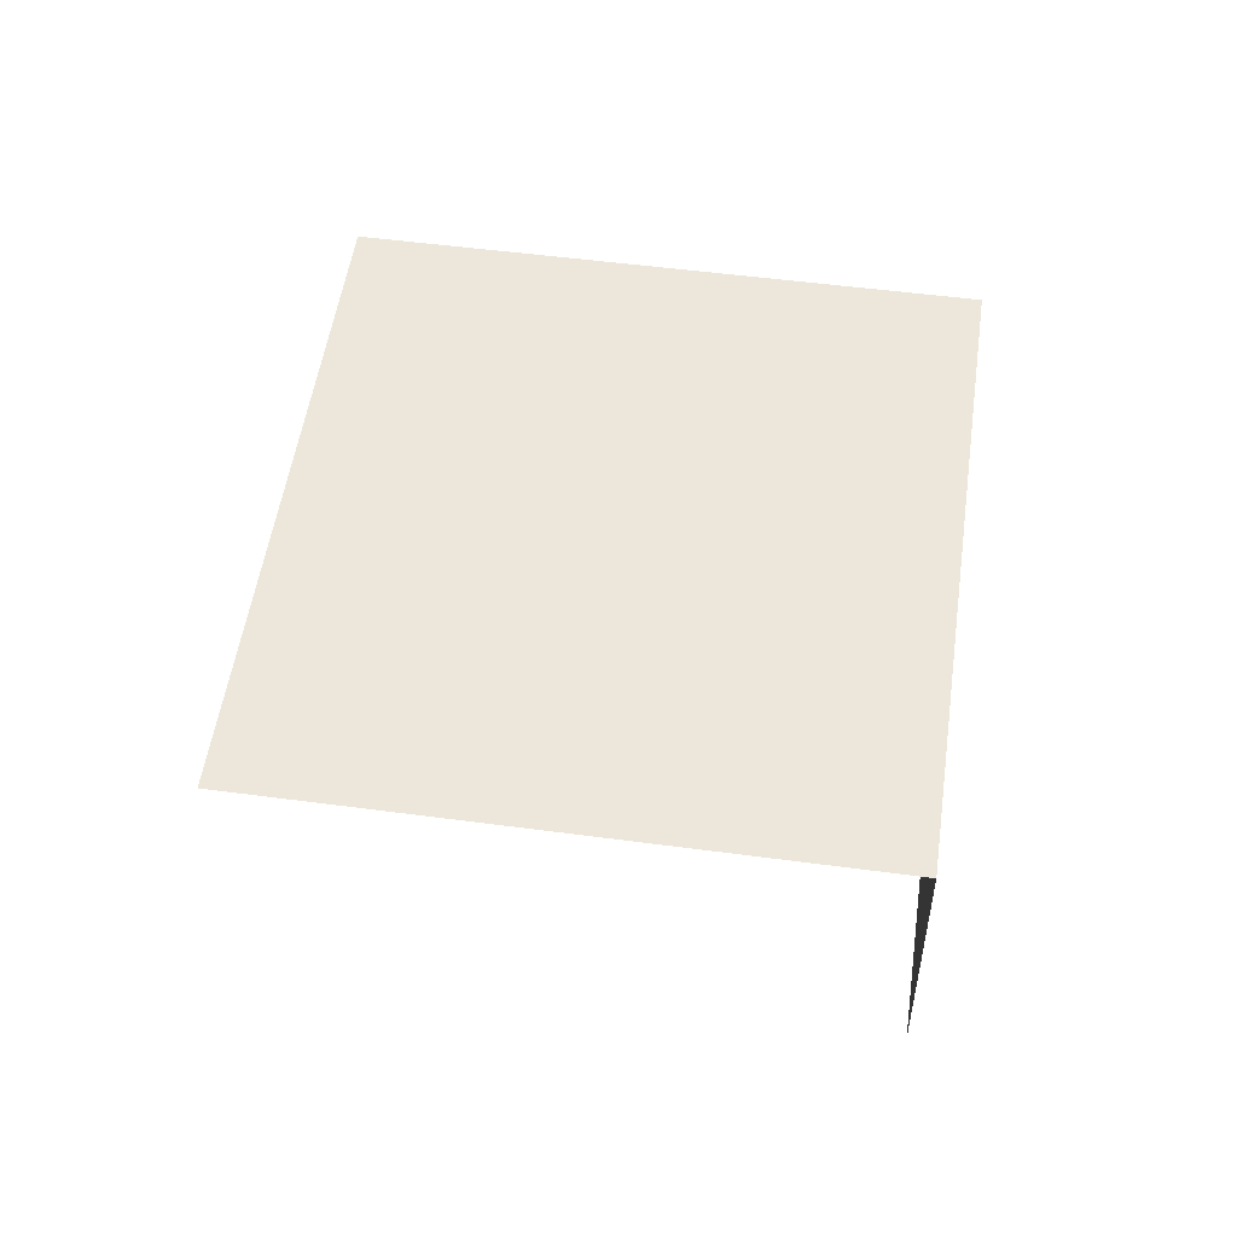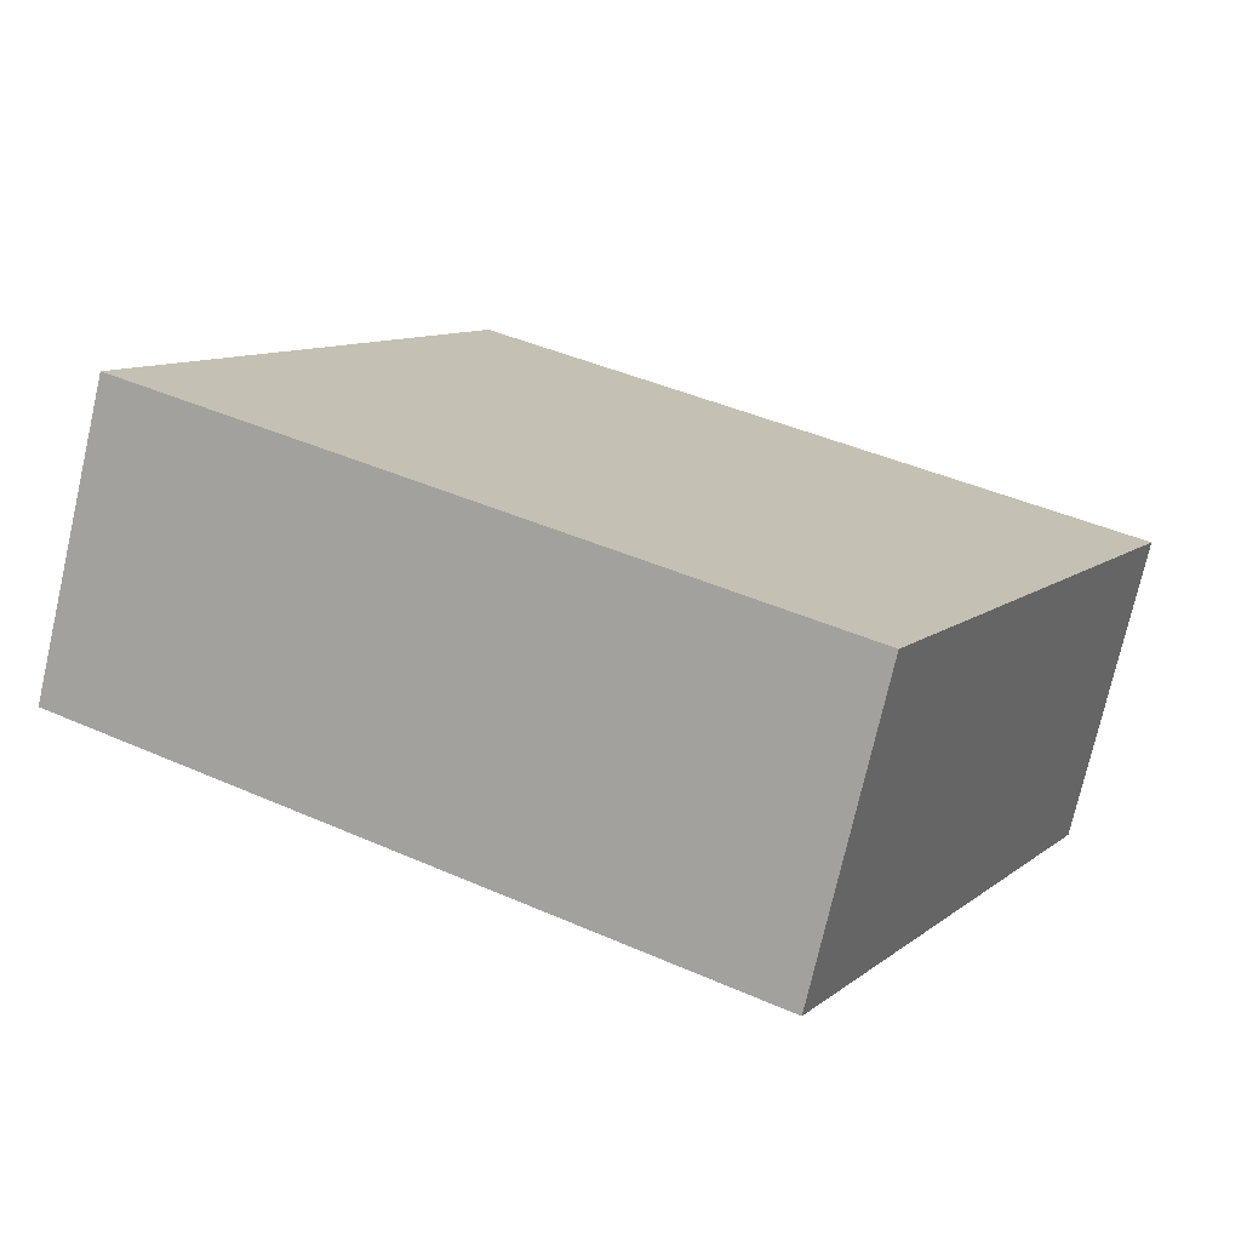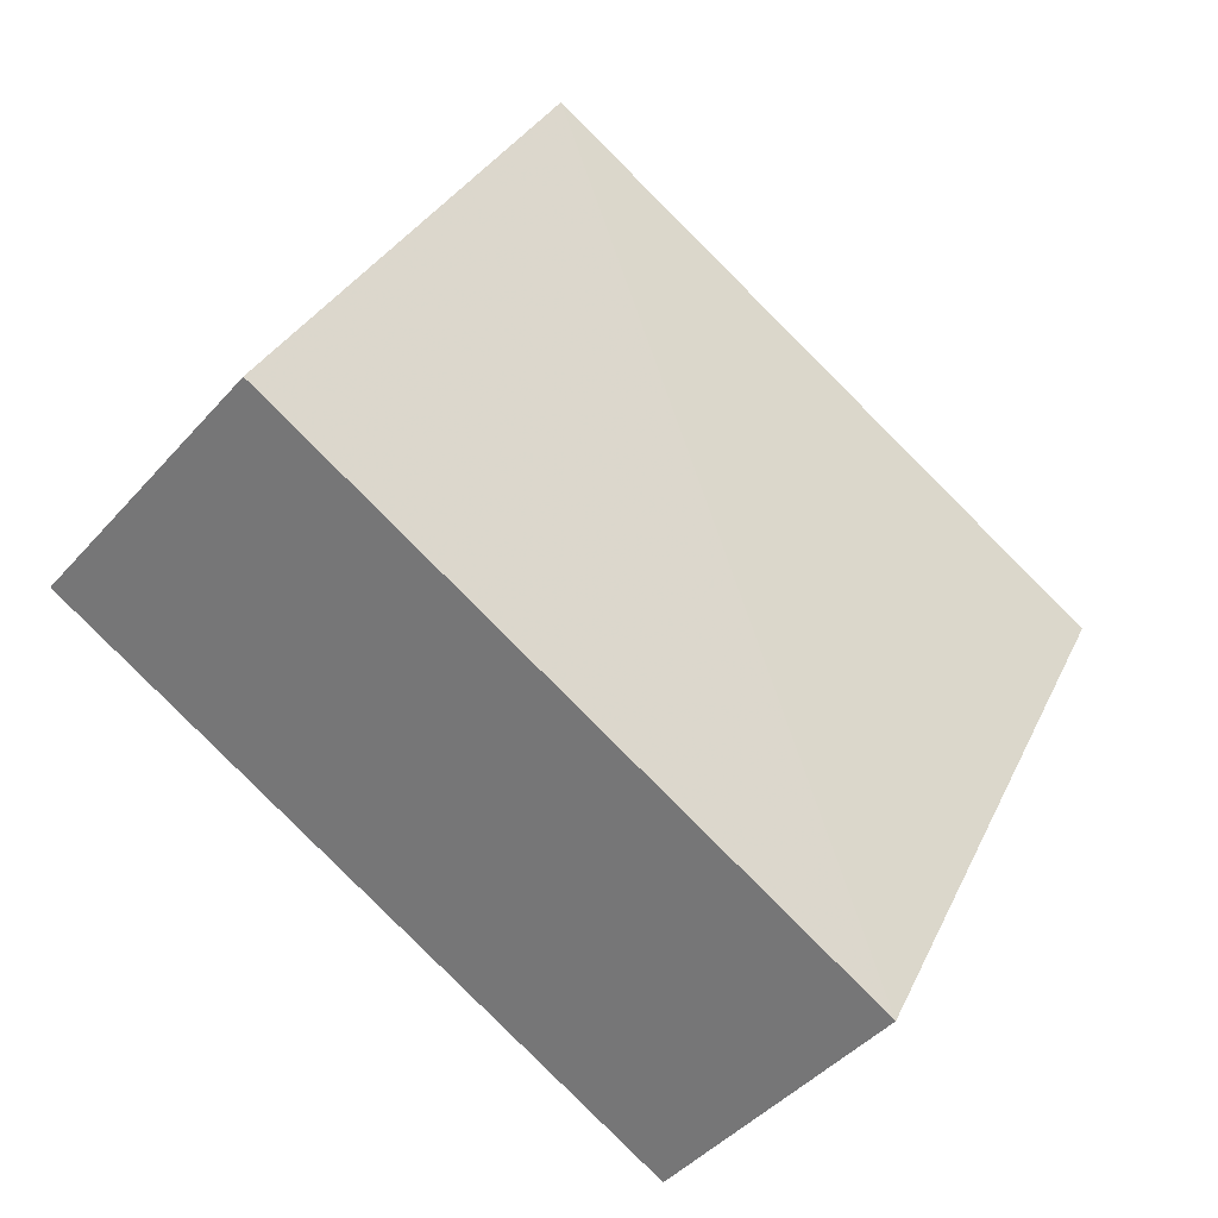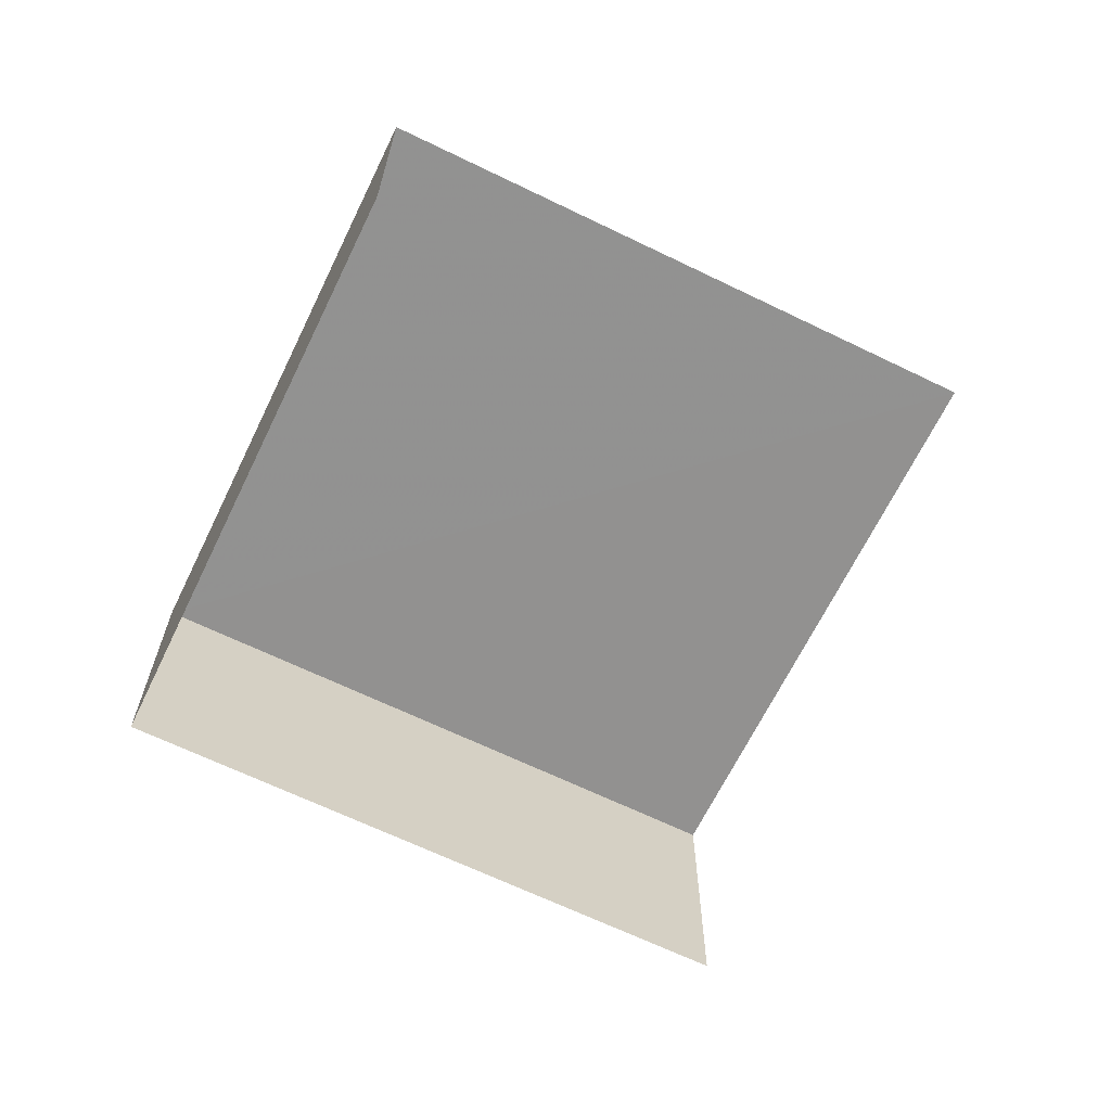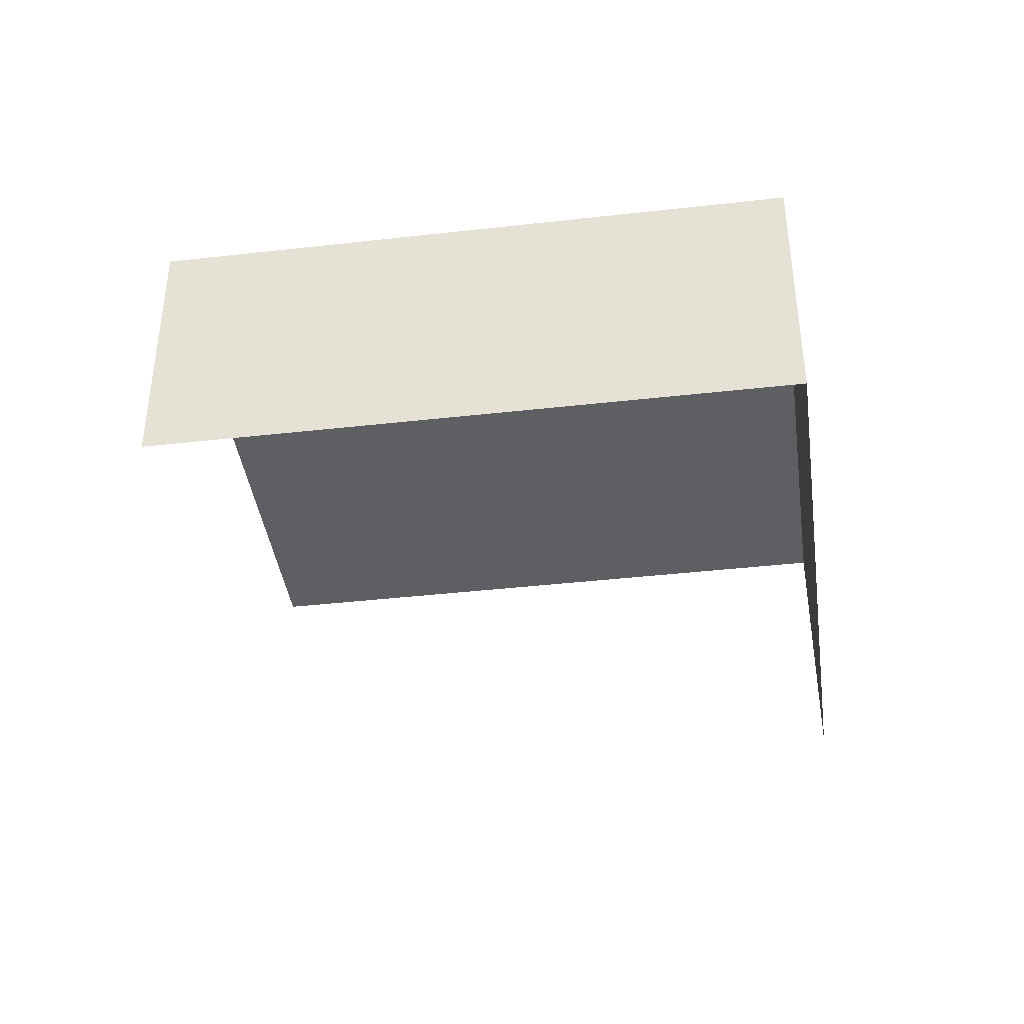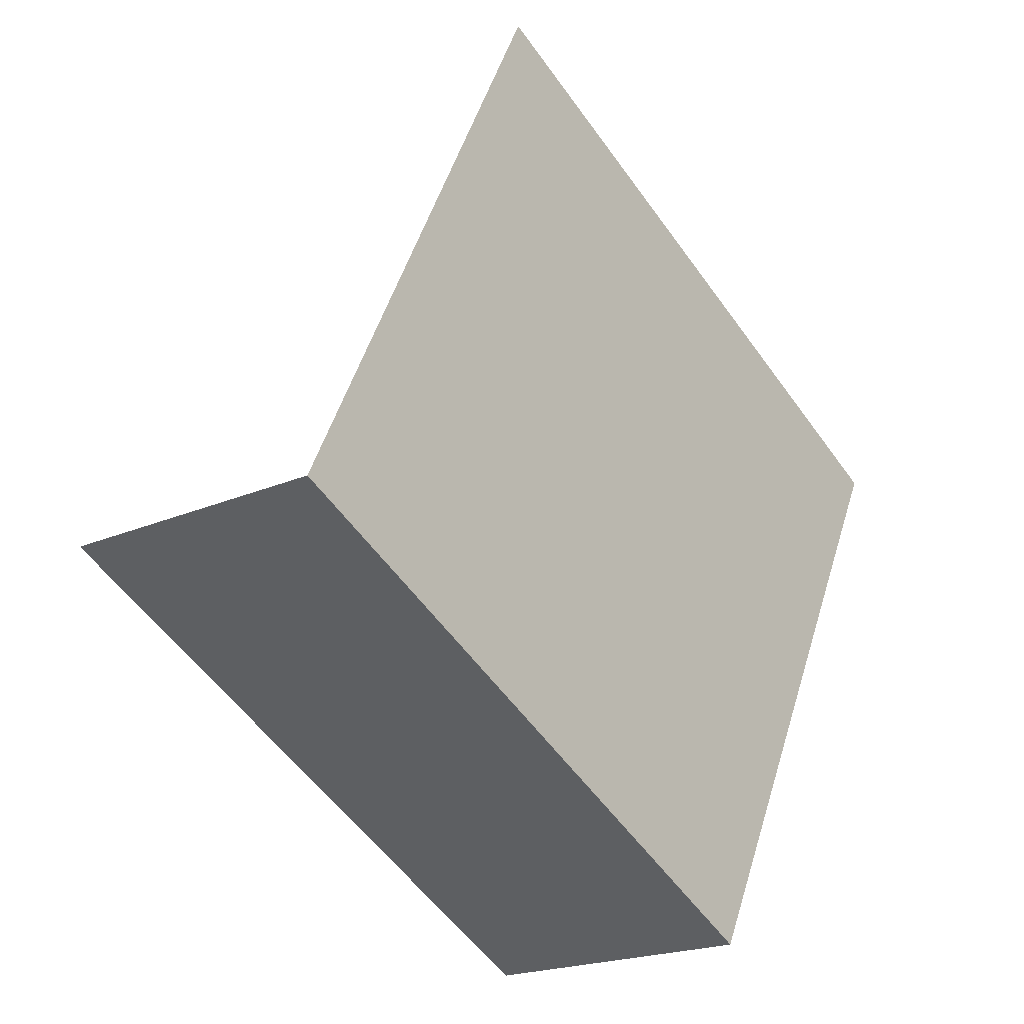
<metadata>
{"format":"obj","ext":"obj","renderer":"f3d","projection":"perspective","resolution":1024,"background":"white","views":[{"elev":52.3,"azim":-108.4,"up":"+Z"},{"elev":-74.7,"azim":-13.0,"up":"+Y"},{"elev":-43.7,"azim":-37.8,"up":"+Y"},{"elev":-66.1,"azim":127.6,"up":"+Z"},{"elev":-40.4,"azim":-18.5,"up":"+Z"},{"elev":-20.5,"azim":-51.3,"up":"+Y"}]}
</metadata>
<code>
v -2.242e+05 -1.276e+05 15.51
v -2.242e+05 -1.277e+05 15.51
v -2.242e+05 -1.277e+05 15.51
v -2.242e+05 -1.277e+05 15.51
v -2.242e+05 -1.276e+05 17.87
v -2.242e+05 -1.277e+05 17.87
v -2.242e+05 -1.277e+05 17.87
v -2.242e+05 -1.277e+05 17.87
f 1 2 3
f 4 1 3
f 5 1 4
f 6 5 4
f 8 2 1
f 5 8 1
f 5 6 7
f 8 5 7
f 7 3 2
f 8 7 2
f 7 4 3
f 7 6 4

</code>
